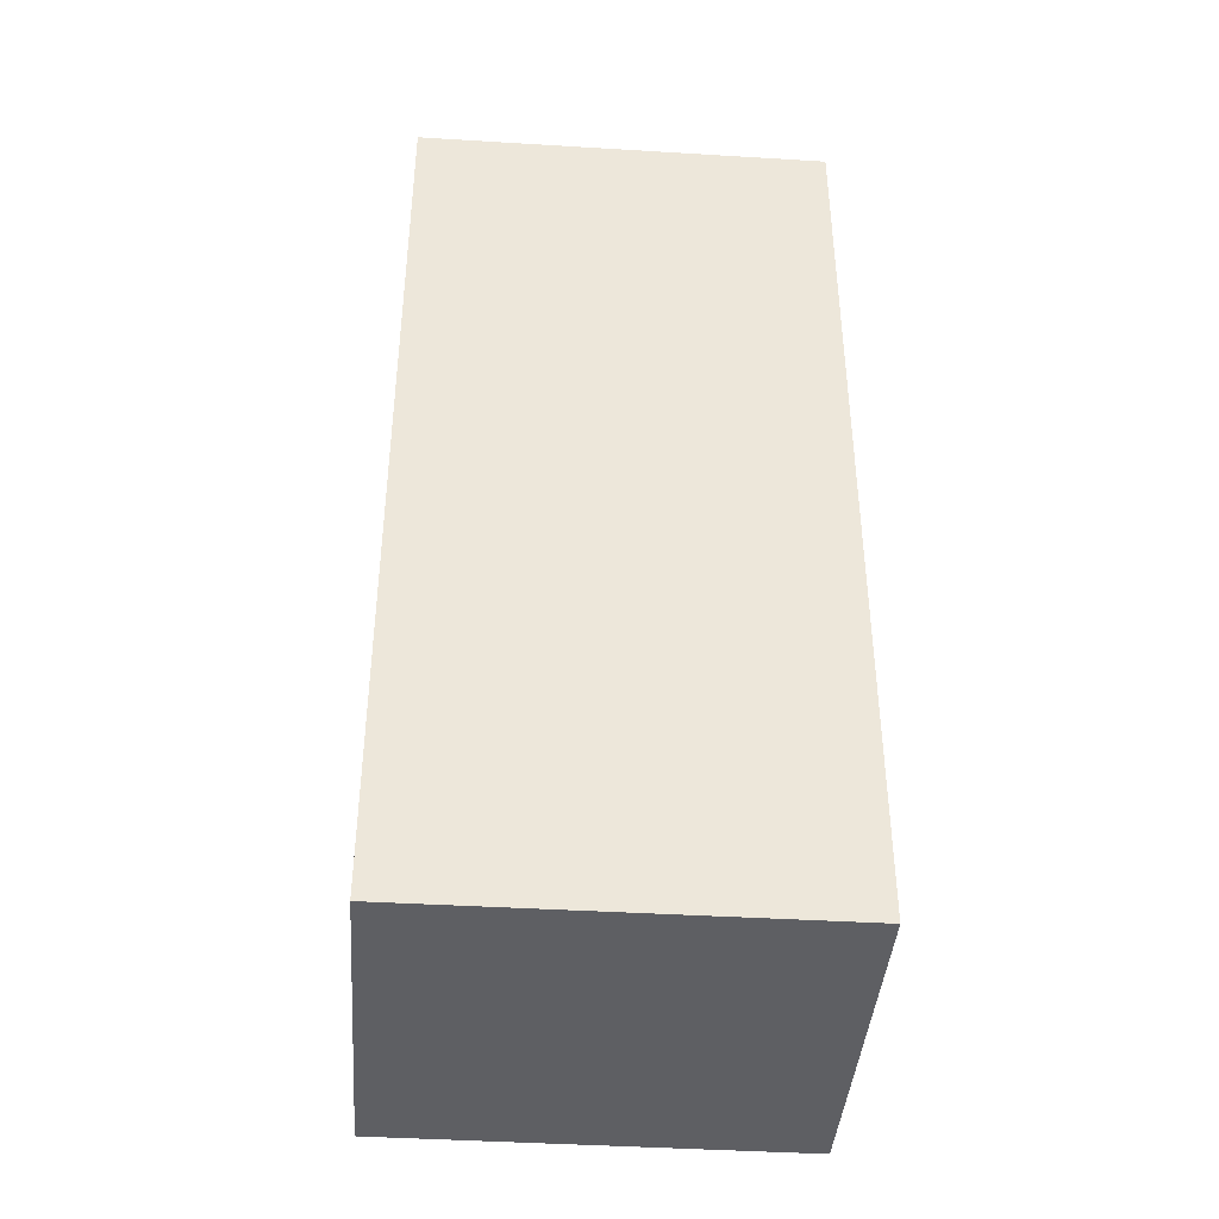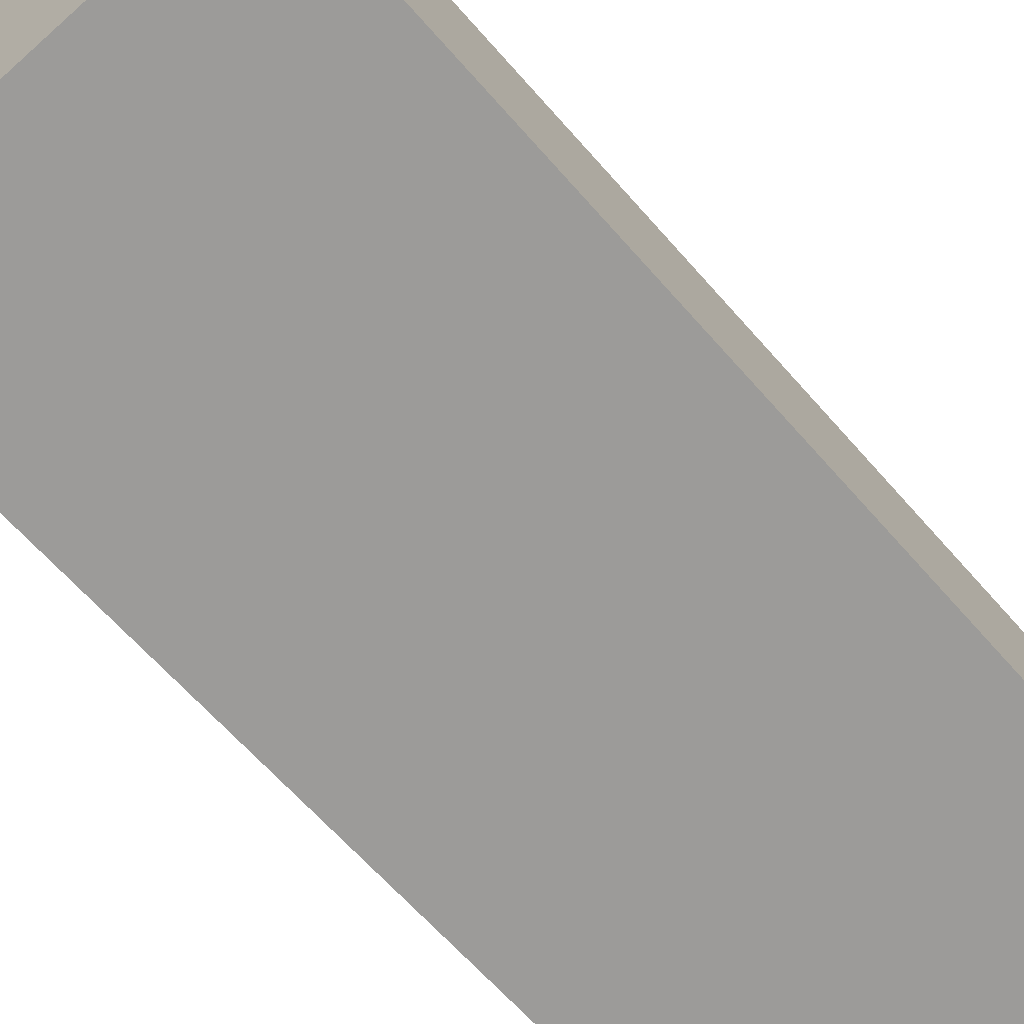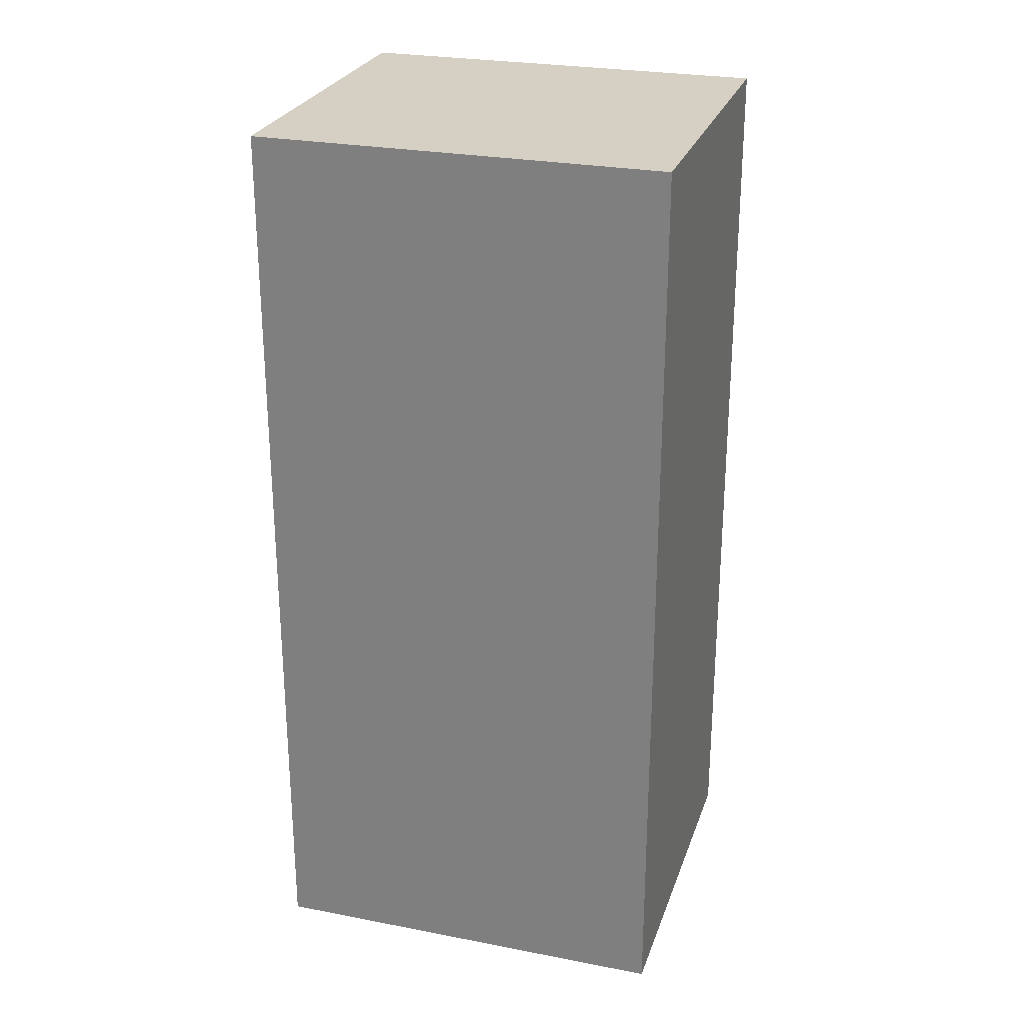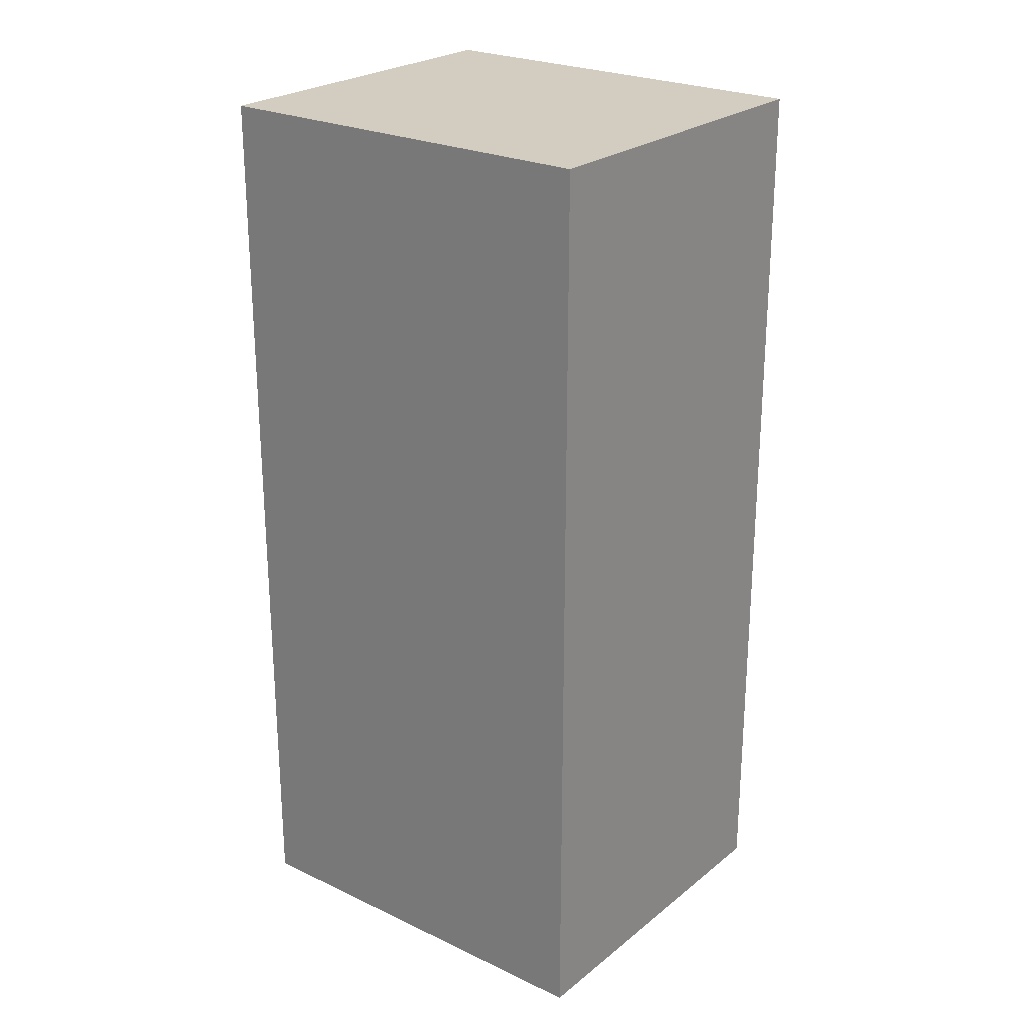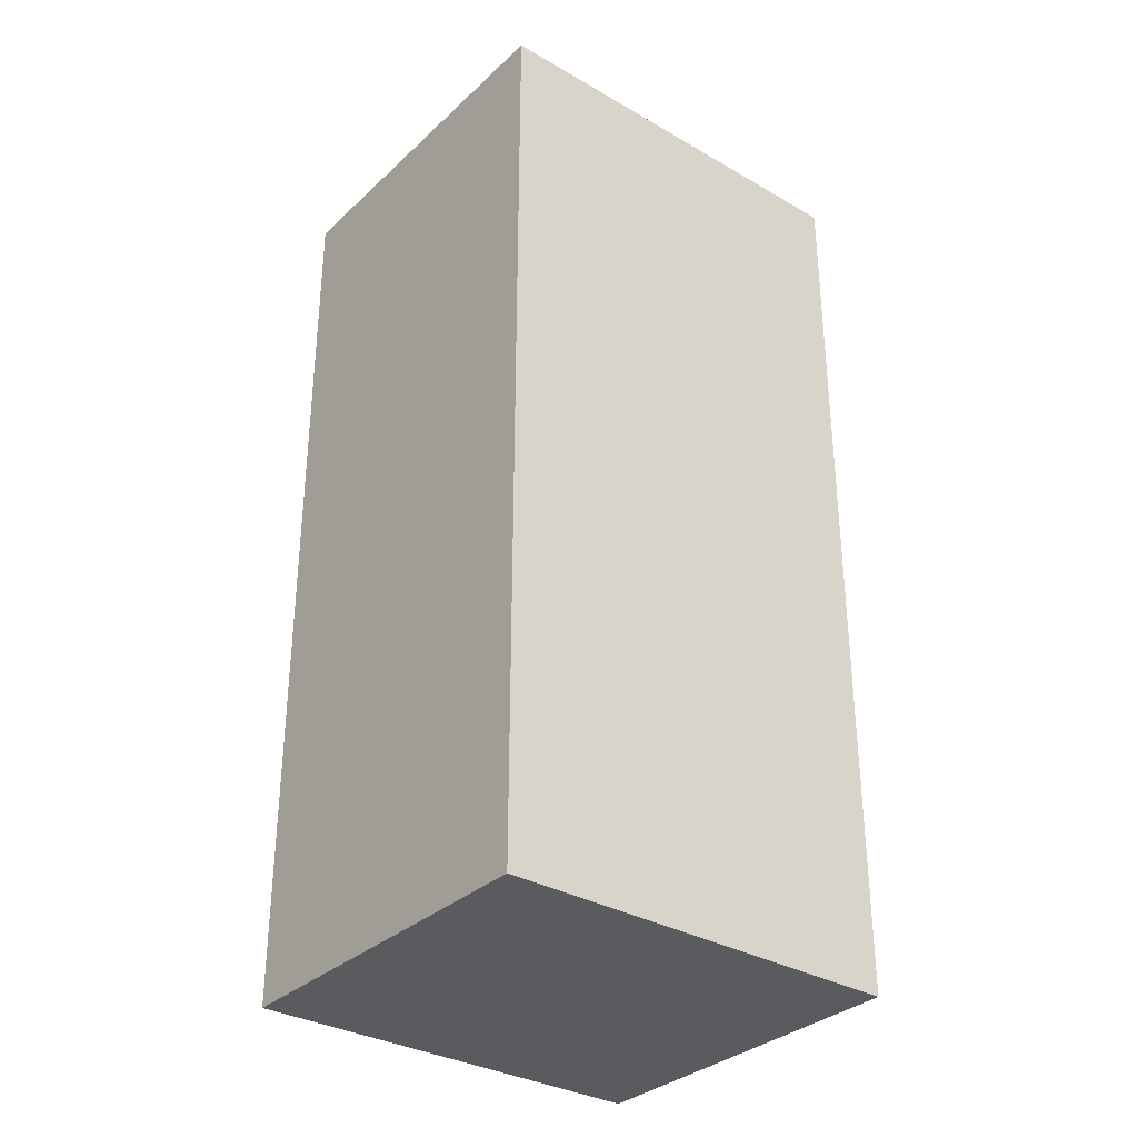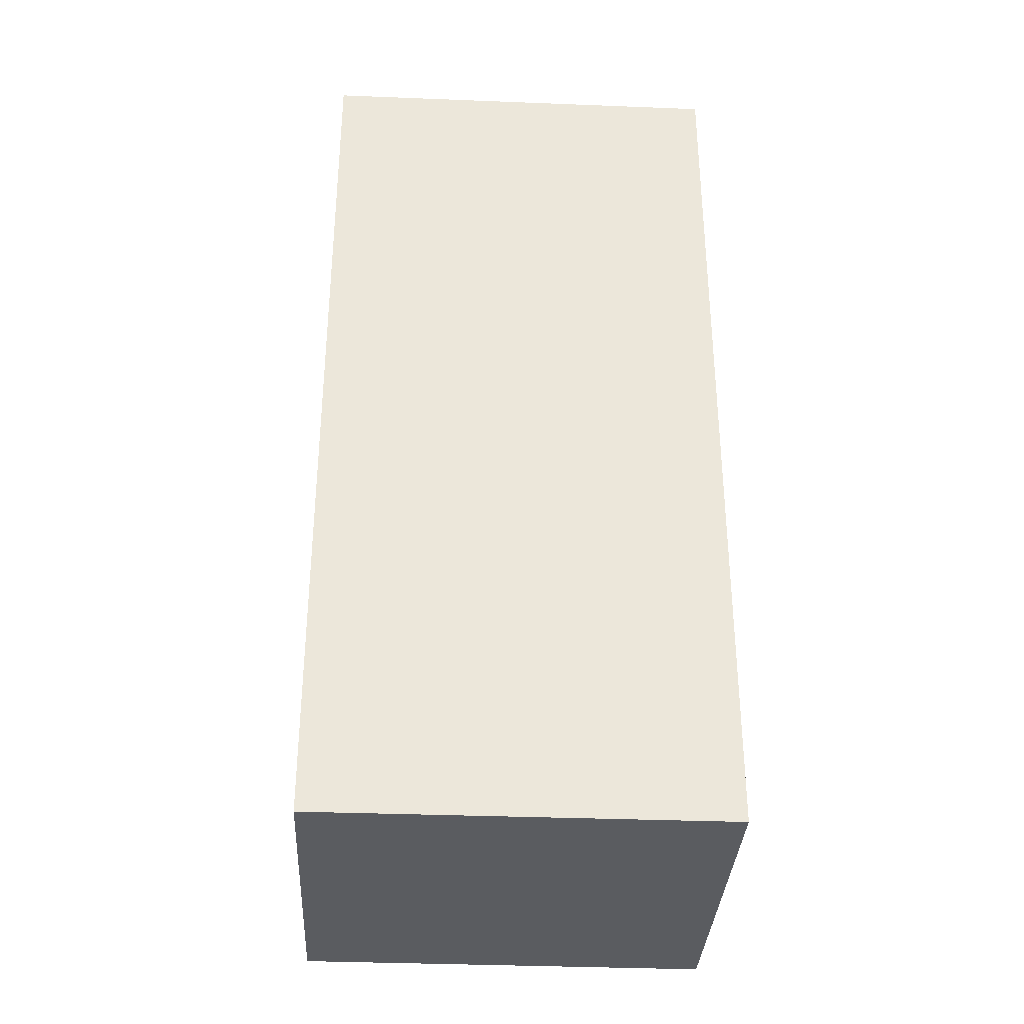
<metadata>
{"format":"obj","ext":"obj","renderer":"f3d","projection":"perspective","resolution":1024,"background":"white","views":[{"elev":-41.1,"azim":-83.5,"up":"+Y"},{"elev":-62.4,"azim":-139.4,"up":"+Z"},{"elev":26.4,"azim":-62.3,"up":"+Y"},{"elev":24.5,"azim":138.8,"up":"+Y"},{"elev":-32.9,"azim":62.3,"up":"+Y"},{"elev":-34.4,"azim":-82.3,"up":"+Y"}]}
</metadata>
<code>
v  2.755 7.121 -0.522
v  0.597 7.121 3.15
v  3.364 7.121 2.622
v  0 7.121 4.36e-16
v  0.597 -1.929e-16 3.15
v  3.364 -1.606e-16 2.622
v  2.755 3.196e-17 -0.522
v  0 0 0
g defaultobject
f 1 2 3
f 2 1 4
f 5 3 2
f 3 5 6
f 6 1 3
f 1 6 7
f 7 4 1
f 4 7 8
f 8 2 4
f 2 8 5
f 8 6 5
f 6 8 7

</code>
